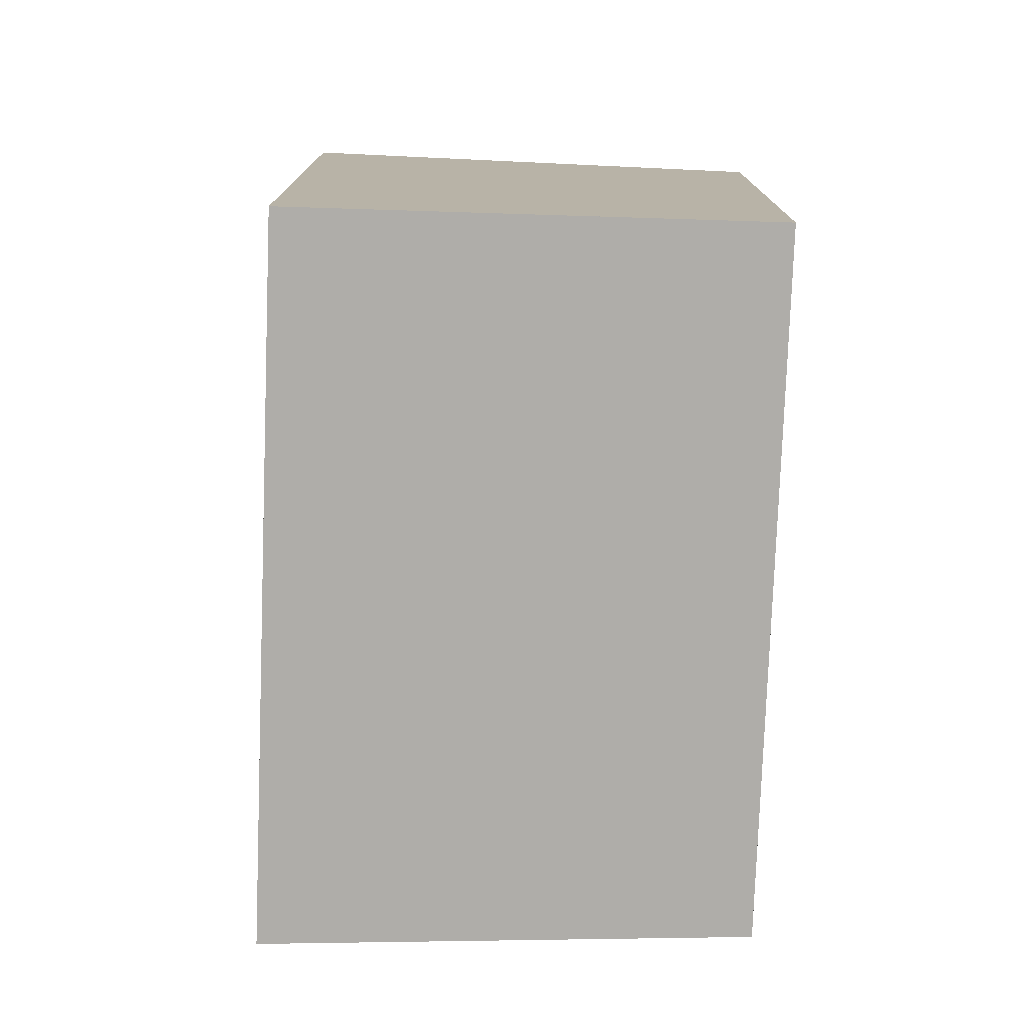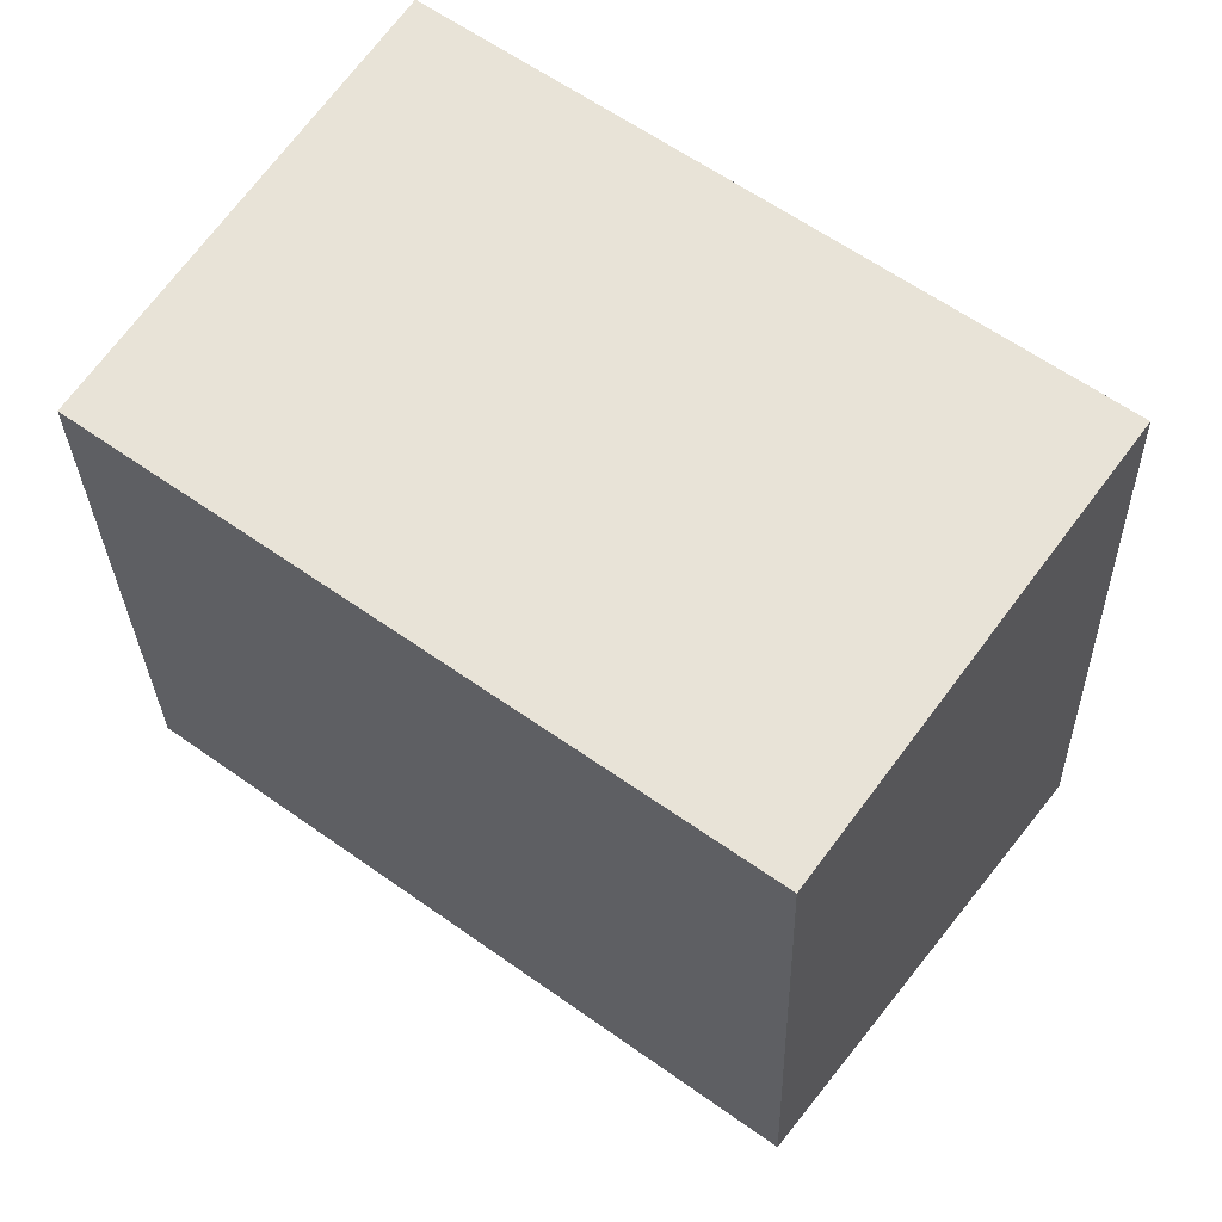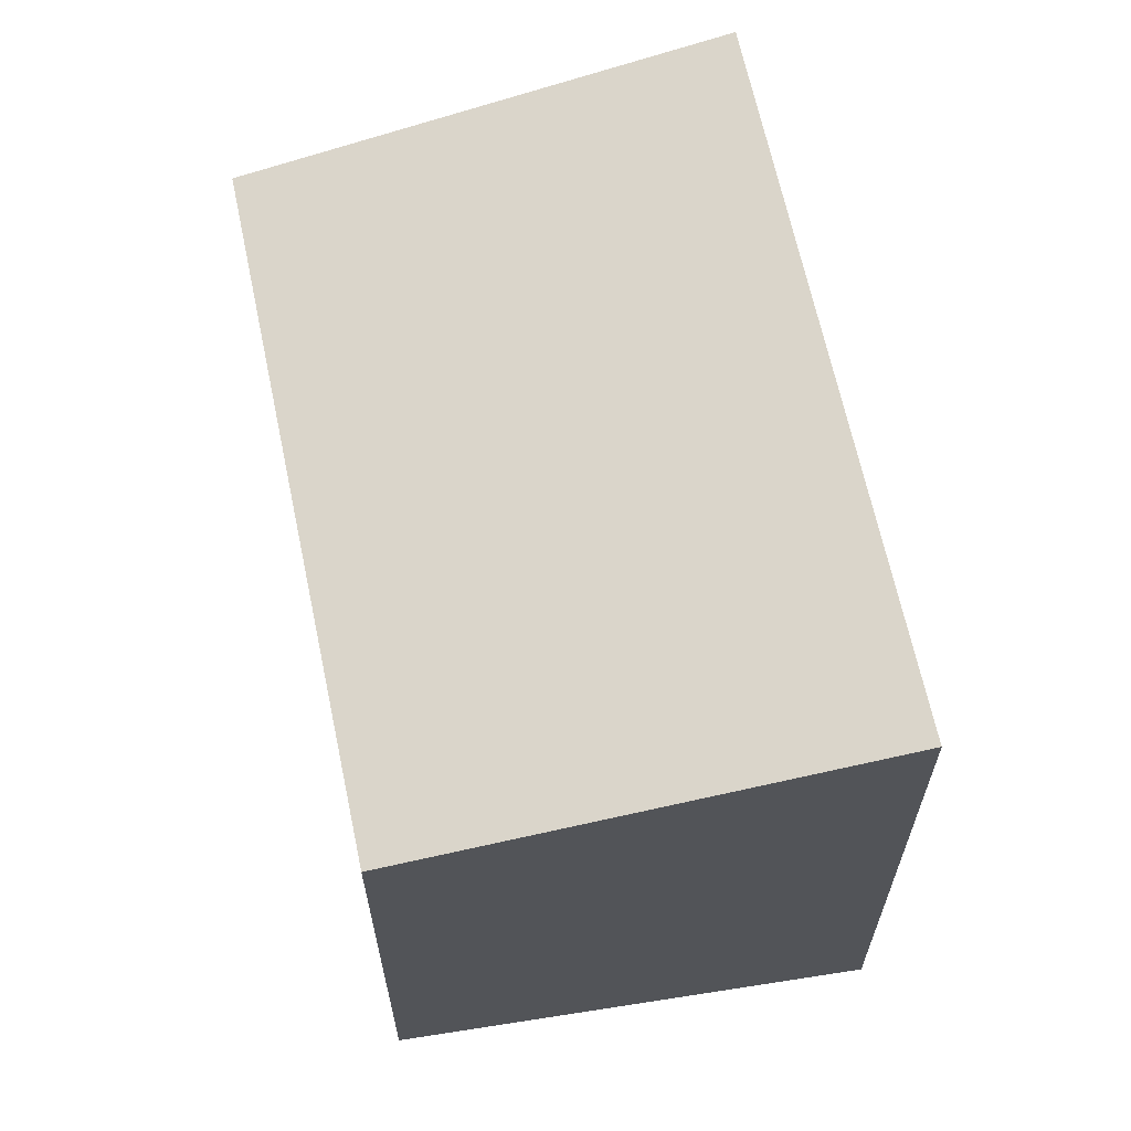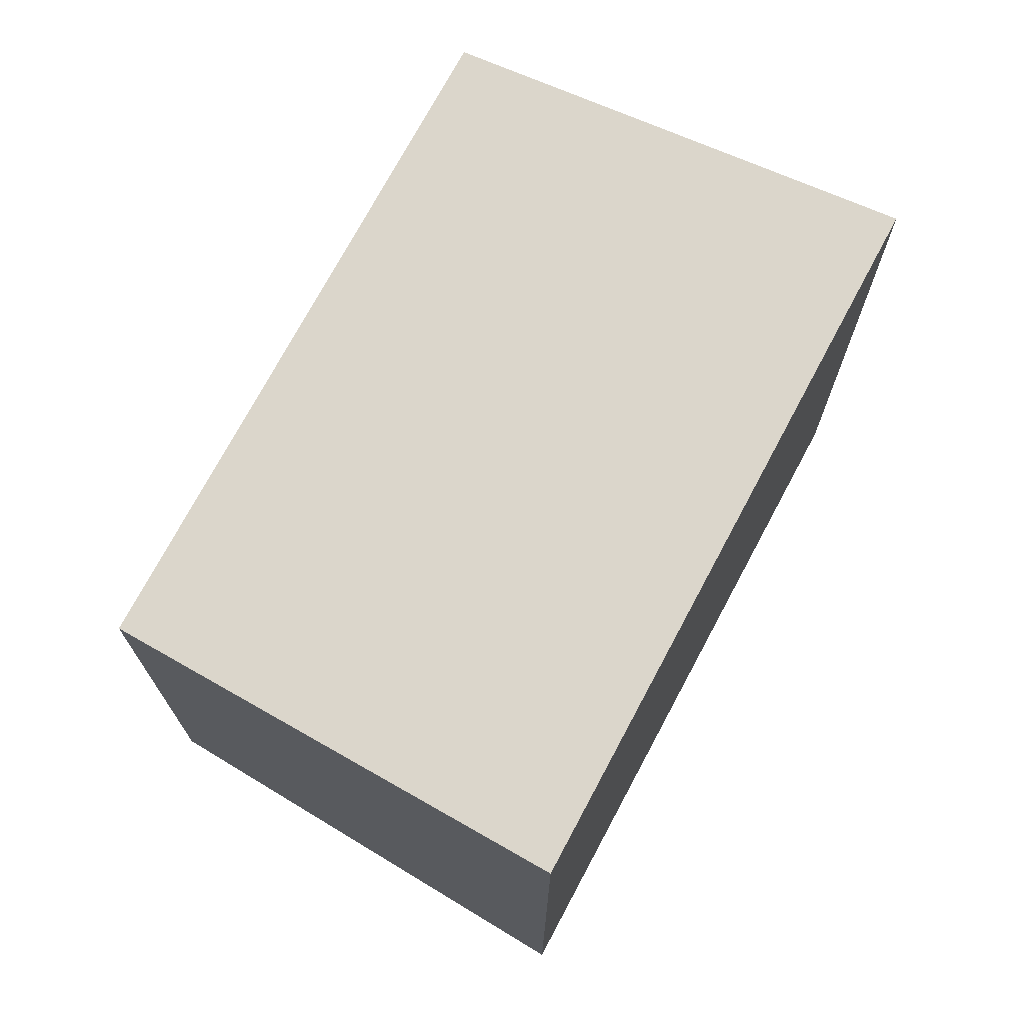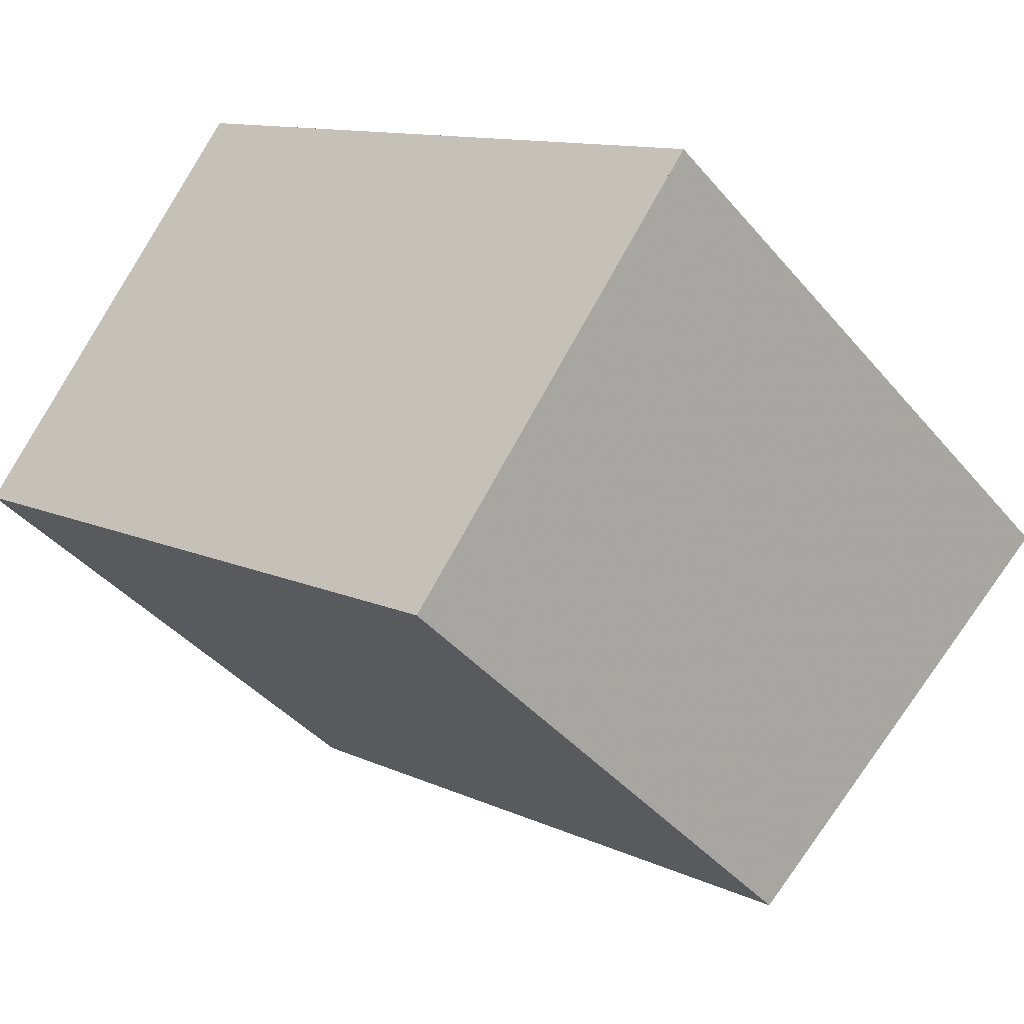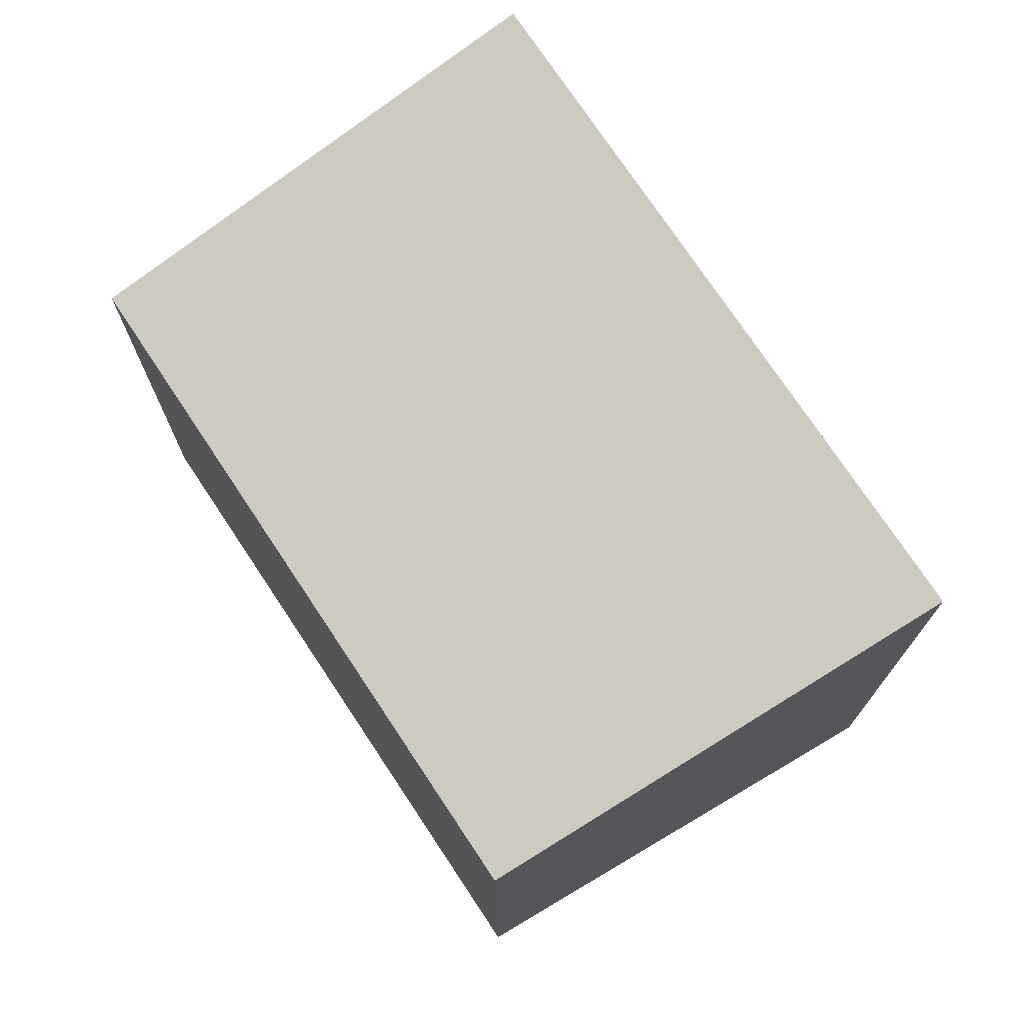
<metadata>
{"format":"obj","ext":"obj","renderer":"f3d","projection":"perspective","resolution":1024,"background":"white","views":[{"elev":-77.3,"azim":-55.8,"up":"+Z"},{"elev":-28.6,"azim":-178.6,"up":"+Y"},{"elev":65.4,"azim":114.4,"up":"+Z"},{"elev":73.3,"azim":154.5,"up":"+Z"},{"elev":-40.4,"azim":-144.2,"up":"+Y"},{"elev":74.6,"azim":92.7,"up":"+Z"}]}
</metadata>
<code>
v -314.3 -583.1 2.72
v -313.2 -584.8 2.312
v -315.6 -586.5 2.332
v -316.8 -584.9 2.738
v -314.3 -583.1 2.717
v -316.7 -584.9 2.735
v -313.3 -584.9 2.313
v -314.4 -583.2 2.718
v -314.4 -583.2 2.721
v -315.6 -586.5 2.334
v -313.3 -584.9 2.315
v -313.2 -584.8 2.315
v -316.7 -584.9 2.735
v -315.6 -586.5 2.334
v -315.6 -586.5 2.331
v -316.5 -584.8 2.734
v -315.4 -586.4 2.332
v -315.4 -586.4 2.33
v -316.7 -584.9 2.738
v -316.5 -584.8 2.737
v -314.3 -583.1 2.717
v -314.3 -583.1 2.72
v -314.3 -583.1 0
v -314.3 -583.1 0
v -313.3 -584.9 2.313
v -313.2 -584.8 2.312
v -313.2 -584.8 0
v -313.3 -584.9 0
v -315.6 -586.5 2.334
v -315.6 -586.5 2.332
v -315.6 -586.5 0
v -315.6 -586.5 0
v -316.7 -584.9 2.738
v -316.8 -584.9 2.738
v -316.8 -584.9 0
v -316.7 -584.9 0
v -313.2 -584.8 2.315
v -314.3 -583.1 2.717
v -314.3 -583.1 0
v -313.2 -584.8 0
v -316.8 -584.9 2.738
v -316.7 -584.9 2.735
v -316.7 -584.9 0
v -316.8 -584.9 0
v -315.4 -586.4 2.33
v -313.3 -584.9 2.313
v -313.3 -584.9 0
v -315.4 -586.4 0
v -314.3 -583.1 2.72
v -314.4 -583.2 2.721
v -314.4 -583.2 0
v -314.3 -583.1 0
v -316.7 -584.9 2.735
v -315.6 -586.5 2.334
v -315.6 -586.5 0
v -316.7 -584.9 0
v -313.2 -584.8 2.312
v -313.2 -584.8 2.315
v -313.2 -584.8 0
v -313.2 -584.8 0
v -315.6 -586.5 2.332
v -315.6 -586.5 2.331
v -315.6 -586.5 0
v -315.6 -586.5 0
v -315.6 -586.5 2.331
v -315.4 -586.4 2.33
v -315.4 -586.4 0
v -315.6 -586.5 0
v -316.5 -584.8 2.737
v -316.7 -584.9 2.738
v -316.7 -584.9 0
v -316.5 -584.8 0
v -314.4 -583.2 2.721
v -316.5 -584.8 2.737
v -316.5 -584.8 0
v -314.4 -583.2 0
v -314.3 -583.1 0
v -313.2 -584.8 0
v -315.6 -586.5 0
v -316.8 -584.9 0
f 9 1 5 8
f 12 2 7 11
f 15 3 10 14
f 13 6 4 19
f 14 10 6 13
f 11 8 5 12
f 17 14 13 16
f 18 15 14 17
f 16 8 11 17
f 17 11 7 18
f 16 13 19 20
f 20 9 8 16
f 22 23 24 21
f 26 27 28 25
f 30 31 32 29
f 34 35 36 33
f 38 39 40 37
f 42 43 44 41
f 46 47 48 45
f 50 51 52 49
f 54 55 56 53
f 58 59 60 57
f 62 63 64 61
f 66 67 68 65
f 70 71 72 69
f 74 75 76 73
f 78 79 80 77

</code>
